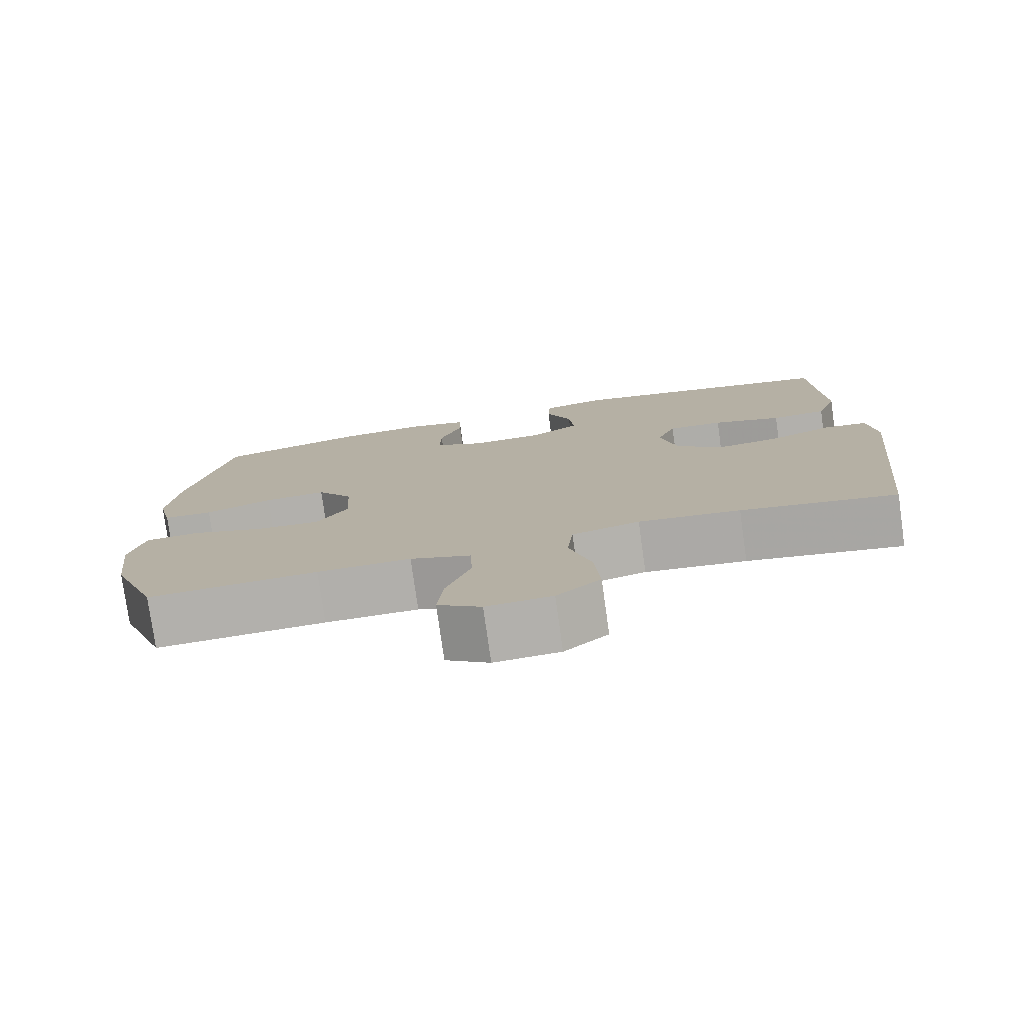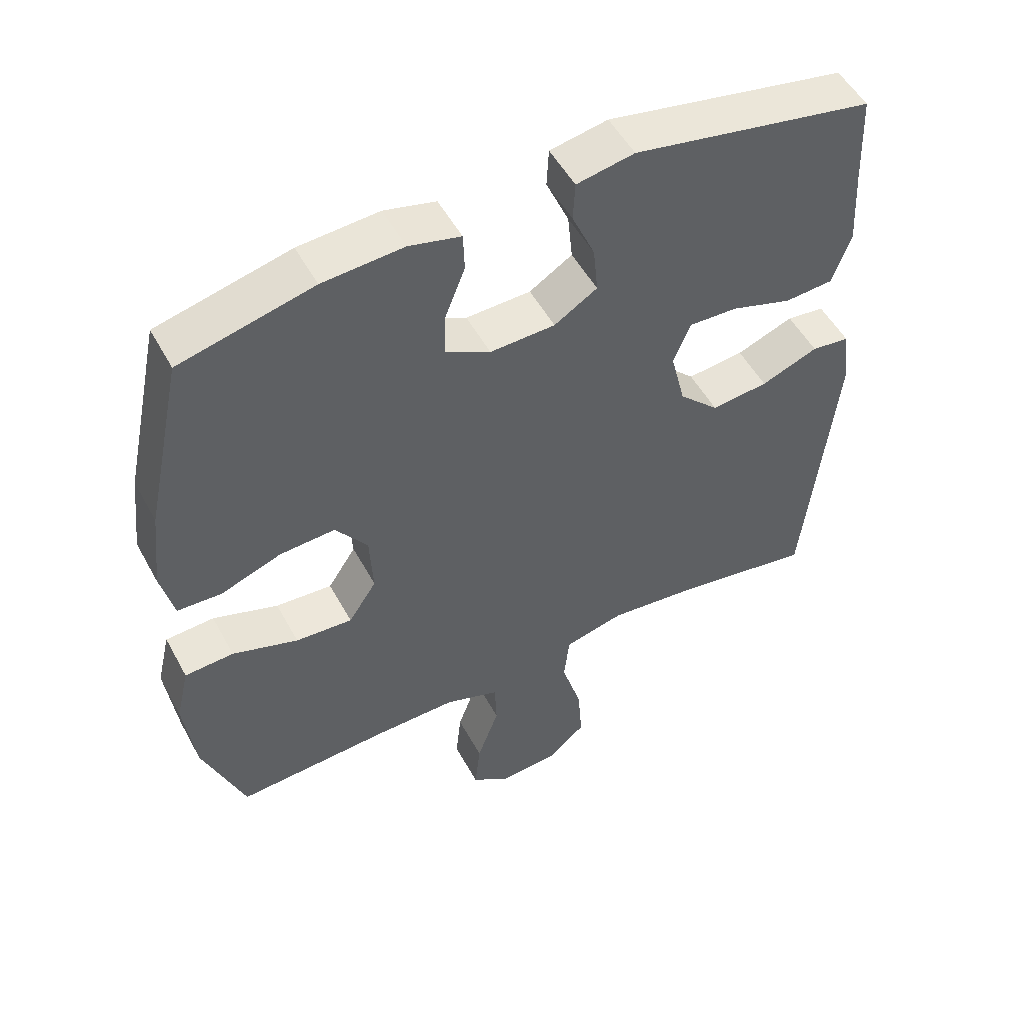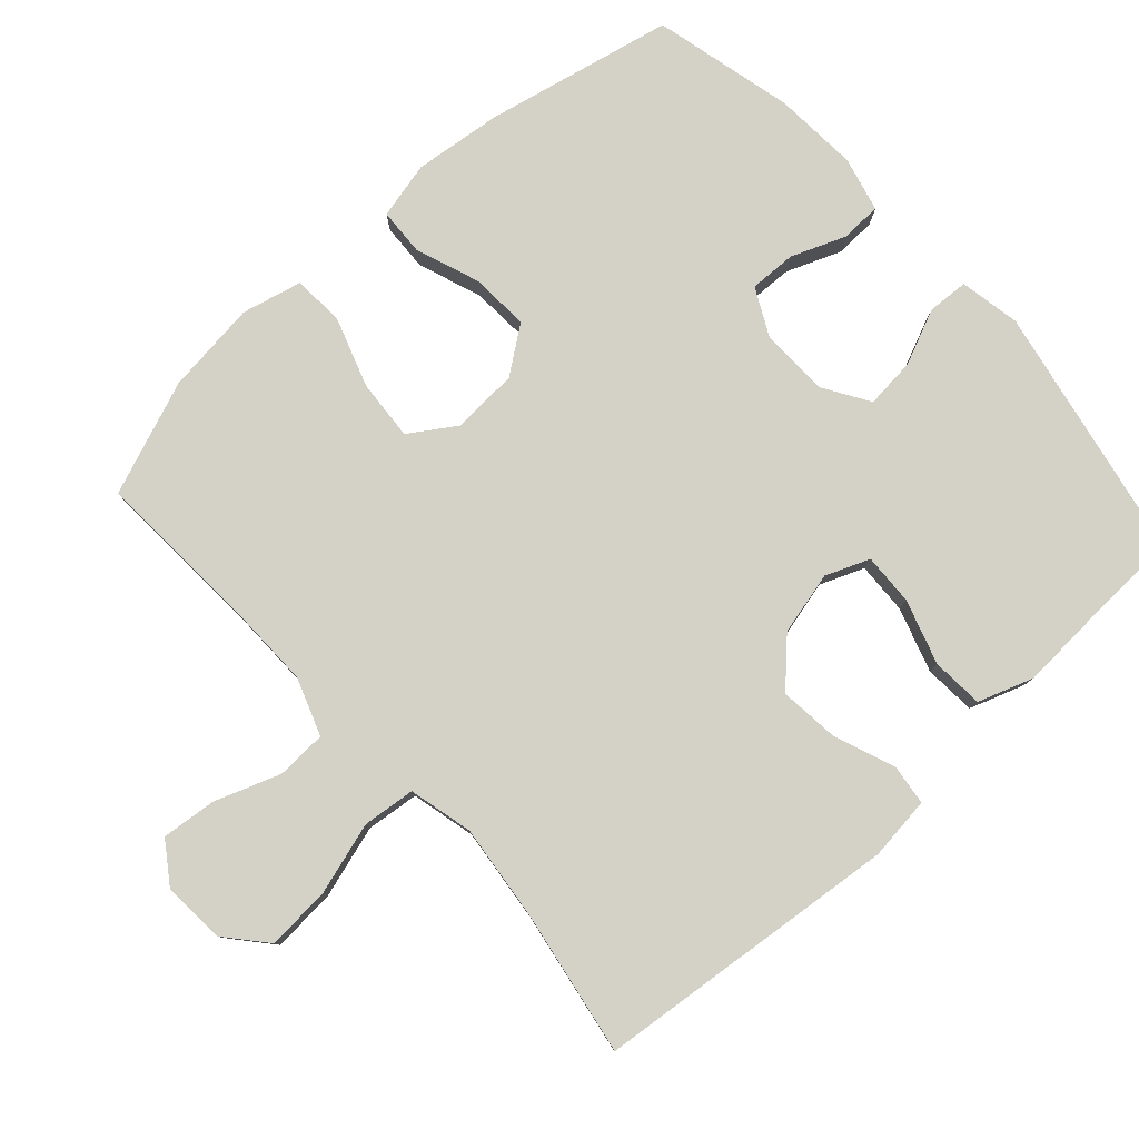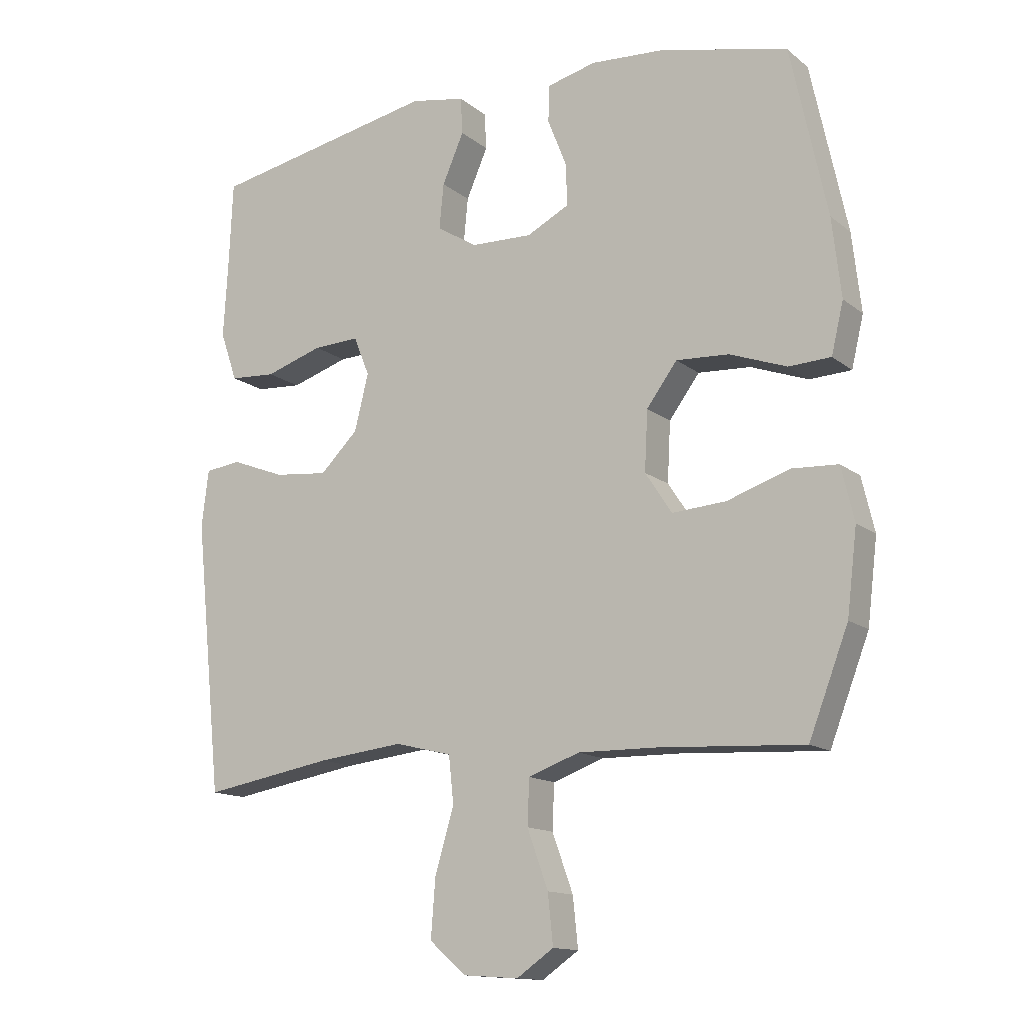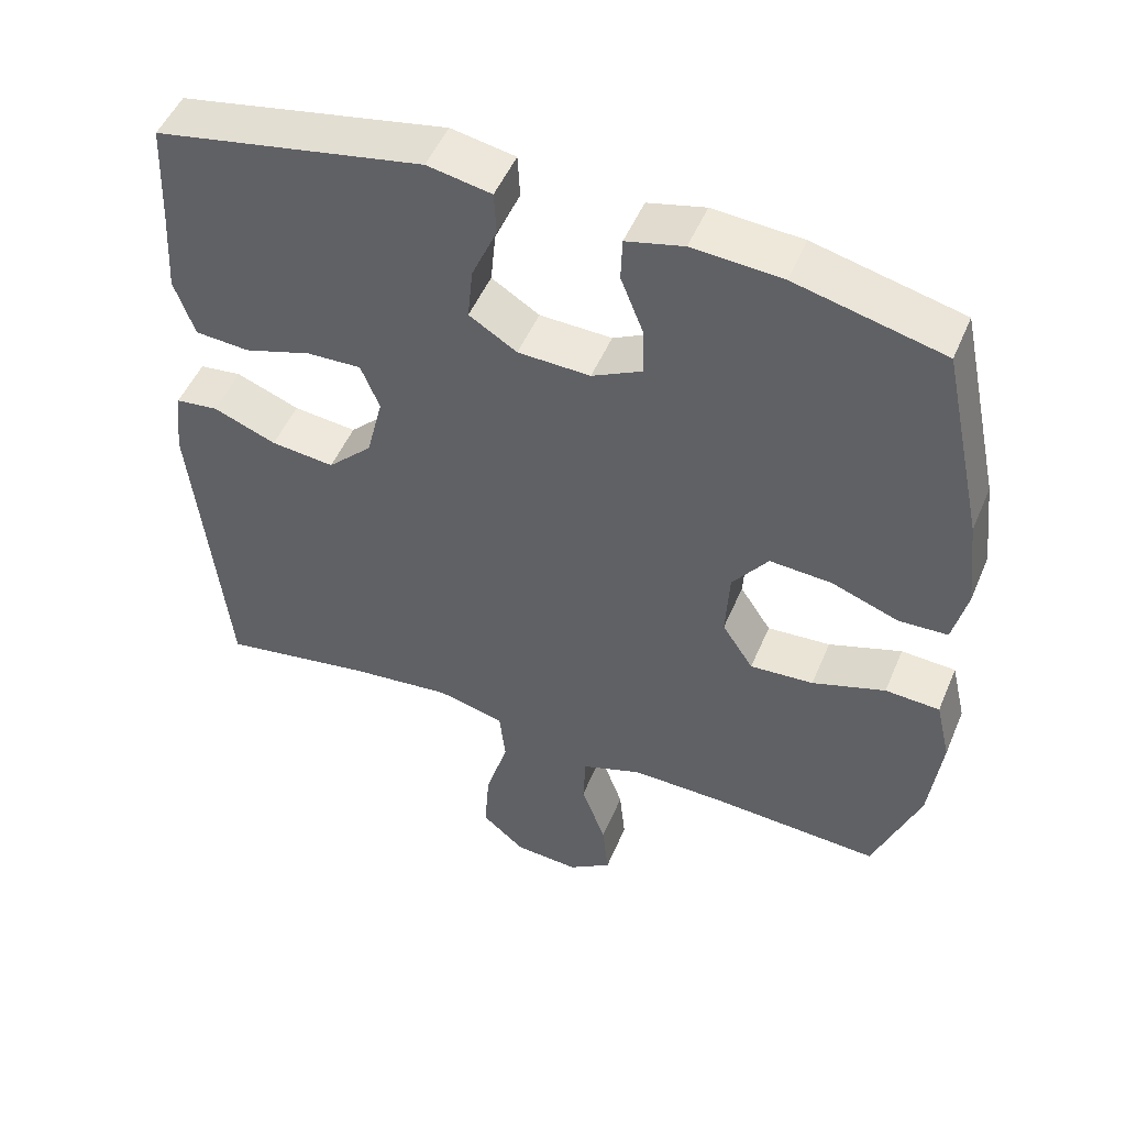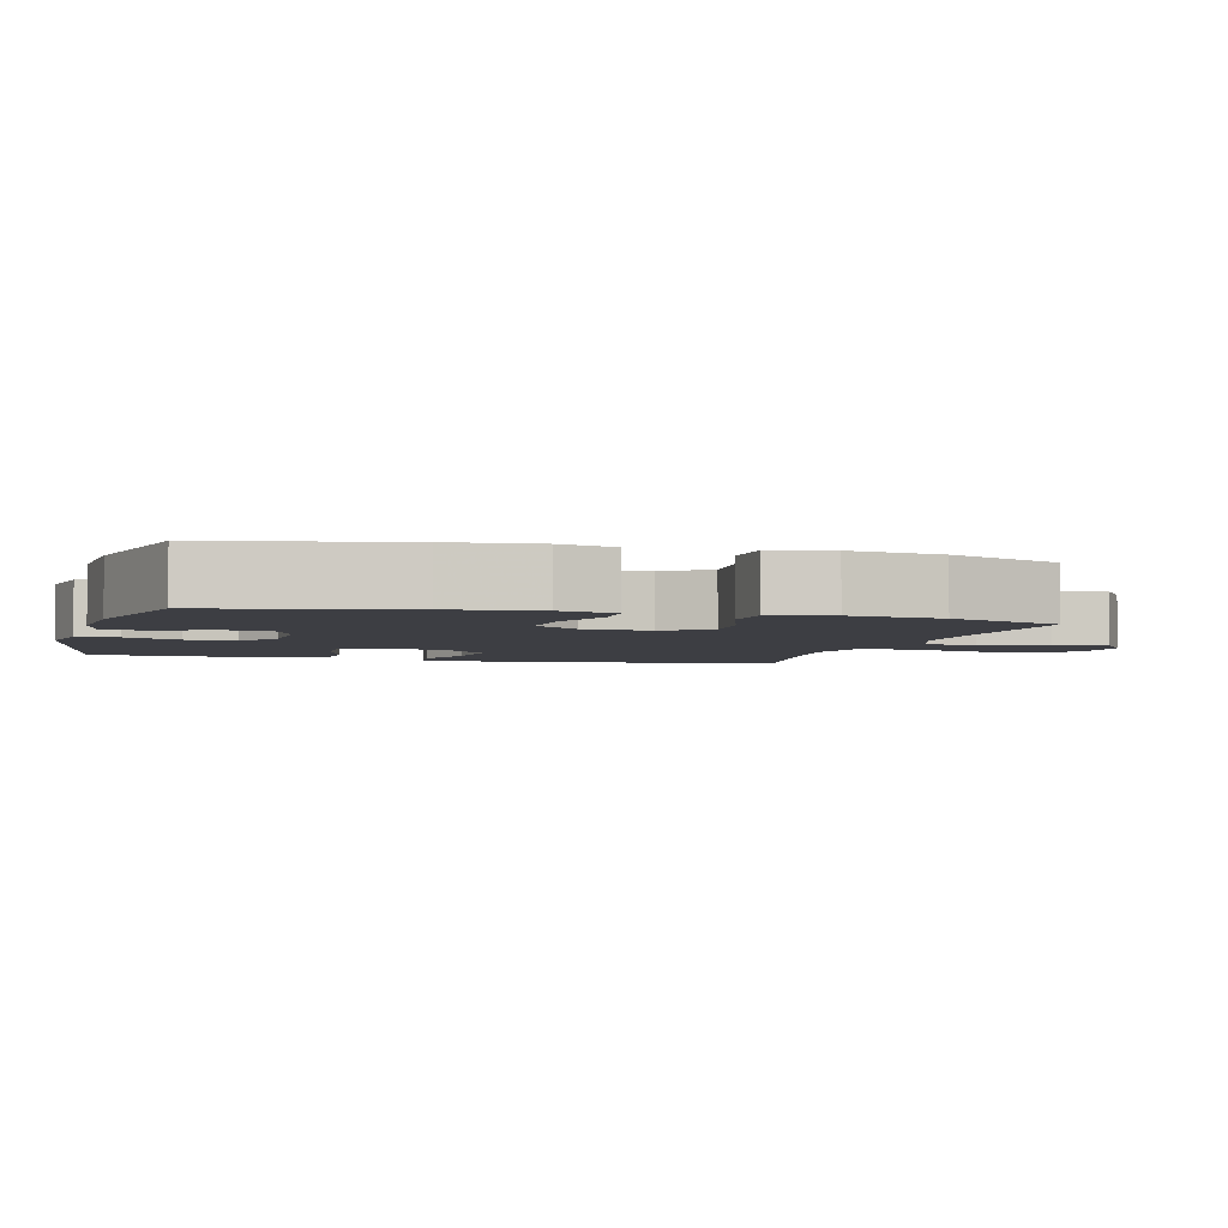
<metadata>
{"format":"obj","ext":"obj","renderer":"f3d","projection":"perspective","resolution":1024,"background":"white","views":[{"elev":-77.9,"azim":-172.0,"up":"+Z"},{"elev":52.0,"azim":152.0,"up":"+Z"},{"elev":79.8,"azim":-132.1,"up":"+Y"},{"elev":-13.9,"azim":31.4,"up":"+Z"},{"elev":50.1,"azim":22.4,"up":"+Z"},{"elev":-3.7,"azim":74.3,"up":"+Y"}]}
</metadata>
<code>
v 0.5 0.07 -0.5
v 0.273 0.07 -0.487
v 0.148 0.07 -0.485
v 0.067 0.07 -0.514
v 0.064 0.07 -0.585
v 0.097 0.07 -0.676
v 0.105 0.07 -0.754
v 0.047 0.07 -0.794
v -0.04 0.07 -0.788
v -0.098 0.07 -0.738
v -0.091 0.07 -0.647
v -0.061 0.07 -0.546
v -0.069 0.07 -0.472
v -0.159 0.07 -0.45
v -0.294 0.07 -0.465
v -0.5 0.07 -0.5
v -0.544 0.07 -0.071
v -0.533 0.07 0.019
v -0.476 0.07 0.026
v -0.391 0.07 -0.007
v -0.306 0.07 -0.016
v -0.246 0.07 0.043
v -0.224 0.07 0.132
v -0.249 0.07 0.194
v -0.322 0.07 0.191
v -0.413 0.07 0.162
v -0.486 0.07 0.167
v -0.513 0.07 0.245
v -0.506 0.07 0.364
v -0.5 0.07 0.5
v -0.141 0.07 0.569
v -0.055 0.07 0.553
v -0.052 0.07 0.495
v -0.086 0.07 0.417
v -0.093 0.07 0.346
v -0.029 0.07 0.306
v 0.068 0.07 0.303
v 0.135 0.07 0.337
v 0.133 0.07 0.403
v 0.103 0.07 0.479
v 0.105 0.07 0.537
v 0.182 0.07 0.556
v 0.302 0.07 0.548
v 0.5 0.07 0.5
v 0.557 0.07 0.234
v 0.571 0.07 0.11
v 0.552 0.07 0.03
v 0.486 0.07 0.027
v 0.396 0.07 0.06
v 0.313 0.07 0.065
v 0.265 0.07 0
v 0.26 0.07 -0.094
v 0.302 0.07 -0.158
v 0.387 0.07 -0.152
v 0.485 0.07 -0.119
v 0.558 0.07 -0.123
v 0.578 0.07 -0.208
v 0.562 0.07 -0.339
v 0.5 0 -0.5
v 0.273 0 -0.487
v 0.148 0 -0.485
v 0.067 0 -0.514
v 0.064 0 -0.585
v 0.097 0 -0.676
v 0.105 0 -0.754
v 0.047 0 -0.794
v -0.04 0 -0.788
v -0.098 0 -0.738
v -0.091 0 -0.647
v -0.061 0 -0.546
v -0.069 0 -0.472
v -0.159 0 -0.45
v -0.294 0 -0.465
v -0.5 0 -0.5
v -0.544 0 -0.071
v -0.533 0 0.019
v -0.476 0 0.026
v -0.391 0 -0.007
v -0.306 0 -0.016
v -0.246 0 0.043
v -0.224 0 0.132
v -0.249 0 0.194
v -0.322 0 0.191
v -0.413 0 0.162
v -0.486 0 0.167
v -0.513 0 0.245
v -0.506 0 0.364
v -0.5 0 0.5
v -0.141 0 0.569
v -0.055 0 0.553
v -0.052 0 0.495
v -0.086 0 0.417
v -0.093 0 0.346
v -0.029 0 0.306
v 0.068 0 0.303
v 0.135 0 0.337
v 0.133 0 0.403
v 0.103 0 0.479
v 0.105 0 0.537
v 0.182 0 0.556
v 0.302 0 0.548
v 0.5 0 0.5
v 0.557 0 0.234
v 0.571 0 0.11
v 0.552 0 0.03
v 0.486 0 0.027
v 0.396 0 0.06
v 0.313 0 0.065
v 0.265 0 0
v 0.26 0 -0.094
v 0.302 0 -0.158
v 0.387 0 -0.152
v 0.485 0 -0.119
v 0.558 0 -0.123
v 0.578 0 -0.208
v 0.562 0 -0.339
f 57 58 1 2
f 54 55 56 57
f 53 54 57 2
f 52 53 2 3
f 51 52 3 4
f 46 47 48 49
f 46 49 50
f 45 46 50
f 44 45 50
f 43 44 50 51
f 39 40 41 42
f 38 39 42 43
f 31 32 33 34
f 29 30 31 34
f 29 34 35
f 28 29 35 36
f 25 26 27 28
f 24 25 28 36
f 17 18 19 20
f 15 16 17 20
f 14 15 20 21
f 13 14 21 22
f 9 10 11 12
f 7 8 9 12
f 5 6 7 12
f 4 5 12 13
f 38 43 51 4
f 23 24 36 37
f 22 23 37 38
f 4 13 22 38
f 60 59 116 115
f 115 114 113 112
f 60 115 112 111
f 61 60 111 110
f 62 61 110 109
f 107 106 105 104
f 108 107 104
f 108 104 103
f 108 103 102
f 109 108 102 101
f 100 99 98 97
f 101 100 97 96
f 92 91 90 89
f 92 89 88 87
f 93 92 87
f 94 93 87 86
f 86 85 84 83
f 94 86 83 82
f 78 77 76 75
f 78 75 74 73
f 79 78 73 72
f 80 79 72 71
f 70 69 68 67
f 70 67 66 65
f 70 65 64 63
f 71 70 63 62
f 62 109 101 96
f 95 94 82 81
f 96 95 81 80
f 96 80 71 62
f 1 59 60 2
f 2 60 61 3
f 3 61 62 4
f 4 62 63 5
f 5 63 64 6
f 6 64 65 7
f 7 65 66 8
f 8 66 67 9
f 9 67 68 10
f 10 68 69 11
f 11 69 70 12
f 12 70 71 13
f 13 71 72 14
f 14 72 73 15
f 15 73 74 16
f 16 74 75 17
f 17 75 76 18
f 18 76 77 19
f 19 77 78 20
f 20 78 79 21
f 21 79 80 22
f 22 80 81 23
f 23 81 82 24
f 24 82 83 25
f 25 83 84 26
f 26 84 85 27
f 27 85 86 28
f 28 86 87 29
f 29 87 88 30
f 30 88 89 31
f 31 89 90 32
f 32 90 91 33
f 33 91 92 34
f 34 92 93 35
f 35 93 94 36
f 36 94 95 37
f 37 95 96 38
f 38 96 97 39
f 39 97 98 40
f 40 98 99 41
f 41 99 100 42
f 42 100 101 43
f 43 101 102 44
f 44 102 103 45
f 45 103 104 46
f 46 104 105 47
f 47 105 106 48
f 48 106 107 49
f 49 107 108 50
f 50 108 109 51
f 51 109 110 52
f 52 110 111 53
f 53 111 112 54
f 54 112 113 55
f 55 113 114 56
f 56 114 115 57
f 57 115 116 58
f 58 116 59 1

</code>
